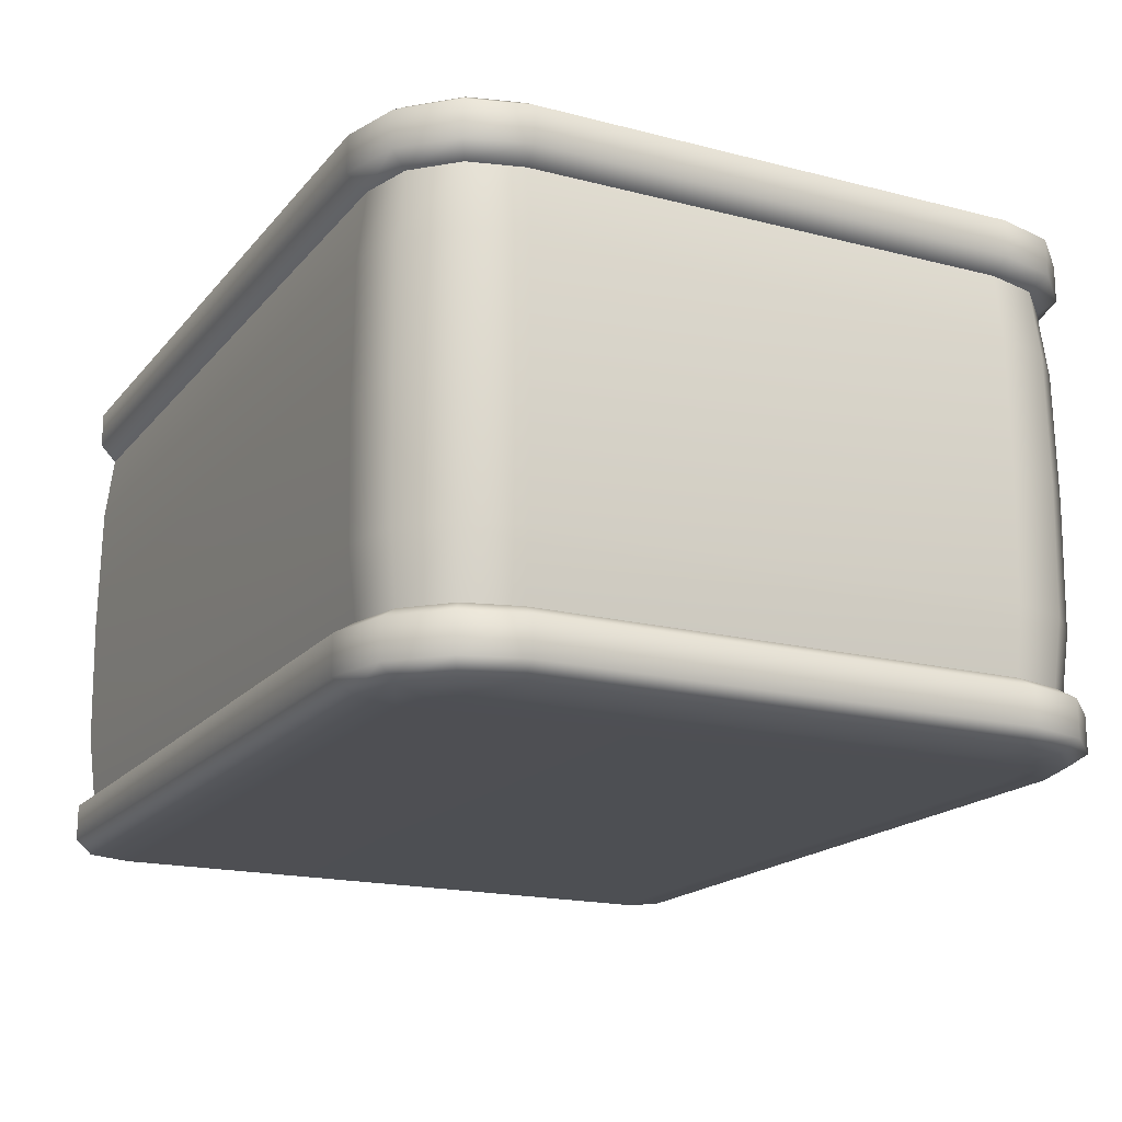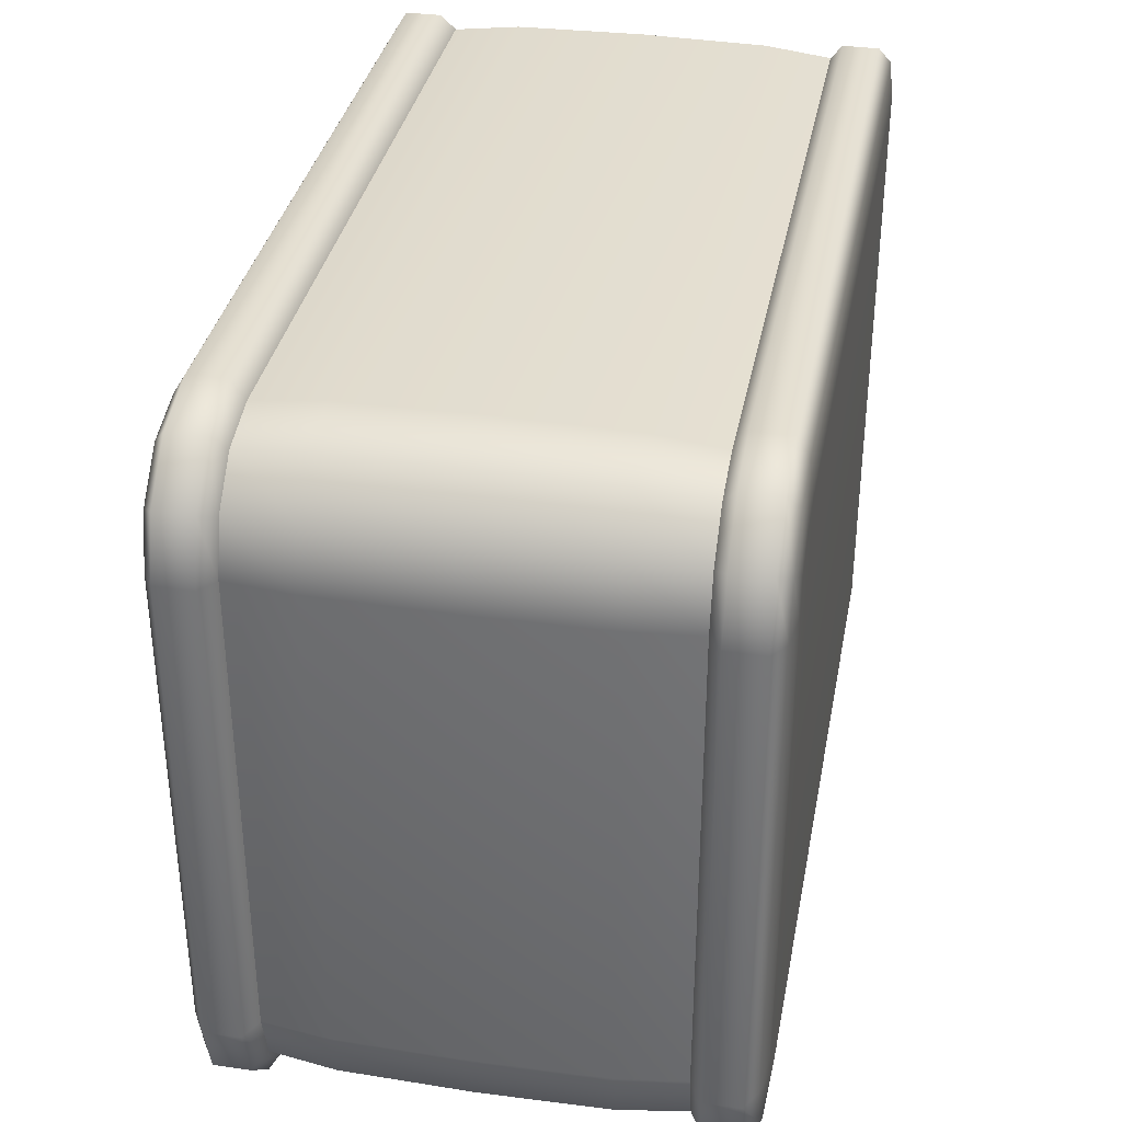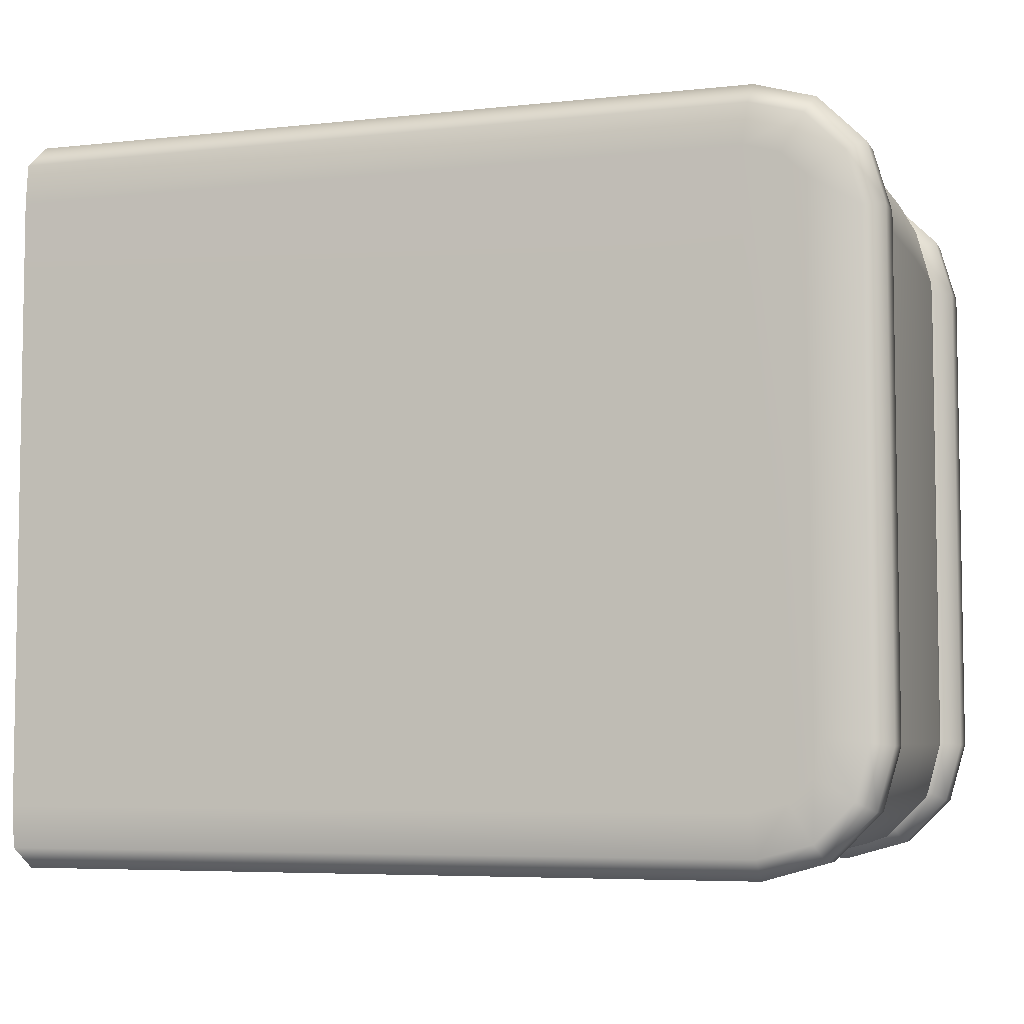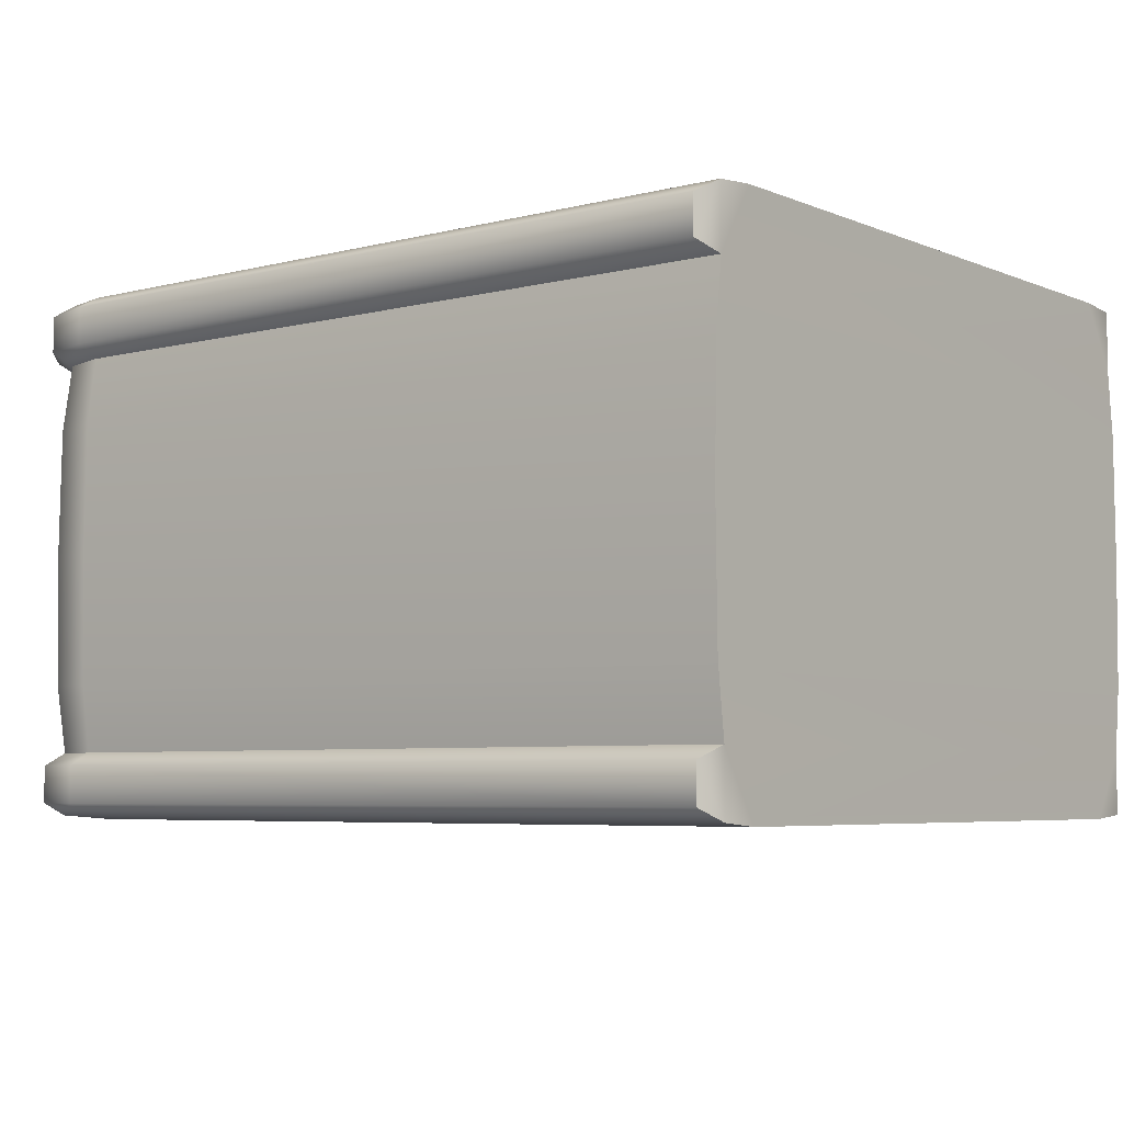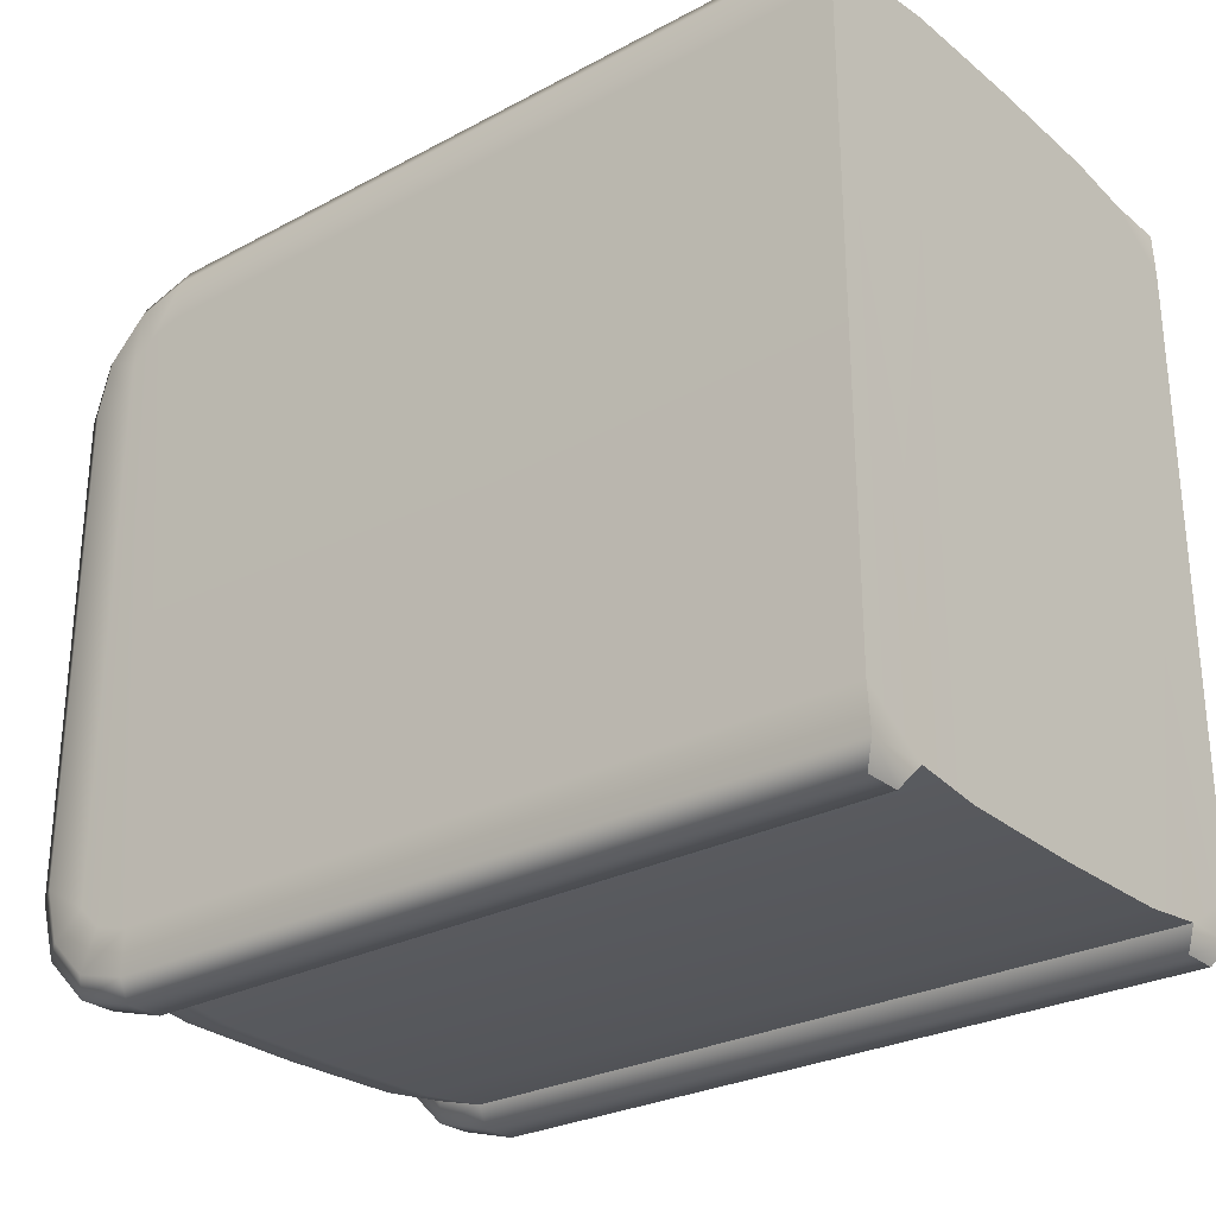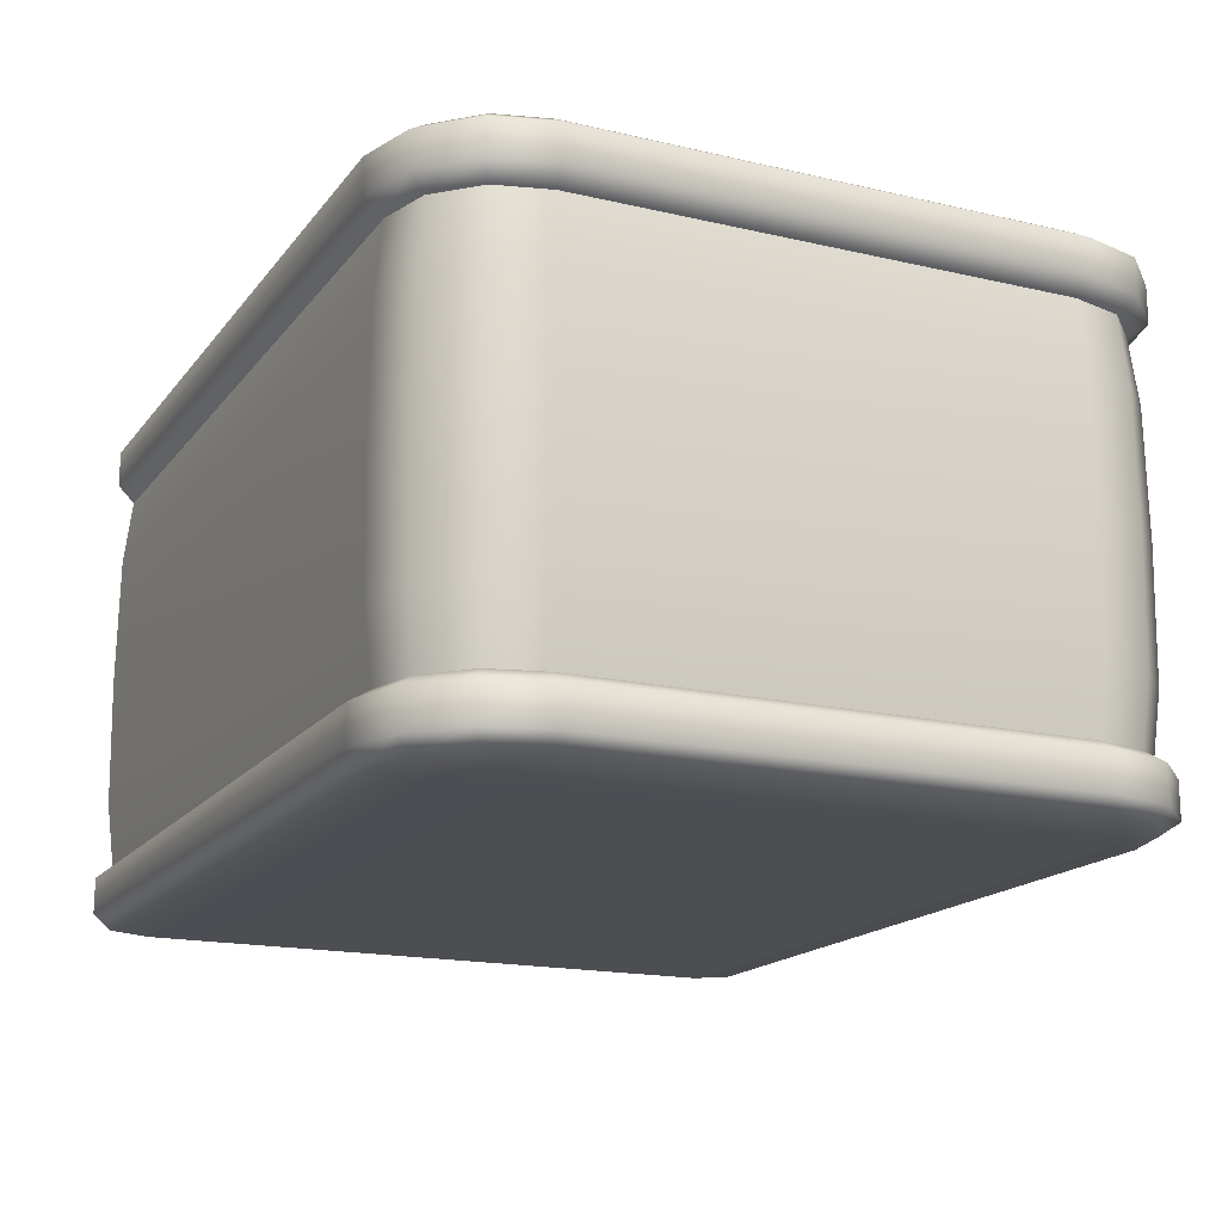
<metadata>
{"format":"obj","ext":"obj","renderer":"f3d","projection":"perspective","resolution":1024,"background":"white","views":[{"elev":-18.0,"azim":-116.7,"up":"+Y"},{"elev":35.0,"azim":-79.2,"up":"+Z"},{"elev":-5.7,"azim":-161.7,"up":"+Z"},{"elev":-5.4,"azim":38.5,"up":"+Y"},{"elev":-27.7,"azim":39.1,"up":"+Z"},{"elev":-17.1,"azim":-115.1,"up":"+Y"}]}
</metadata>
<code>
g default
v -1.813 0.6051 -0.7528
v -1.49 0.6051 -1.076
v -1.651 0.6051 -1.033
v -1.77 0.6051 -0.9144
v -1.813 -0.6055 -0.7528
v -1.77 -0.6055 -0.9144
v -1.651 -0.6055 -1.033
v -1.49 -0.6055 -1.076
v -1.489 0.6051 1.079
v -1.813 0.6051 0.7556
v -1.769 0.6051 0.9172
v -1.651 0.6051 1.035
v -1.489 -0.6055 1.079
v -1.651 -0.6055 1.035
v -1.769 -0.6055 0.9172
v -1.813 -0.6055 0.7556
v -1.489 0.7952 1.079
v -1.49 0.7952 -1.076
v -1.651 0.7952 -1.033
v -1.77 0.7952 -0.9144
v -1.813 0.7952 -0.7528
v -1.813 0.7952 0.7556
v -1.769 0.7952 0.9172
v -1.651 0.7952 1.035
v -1.77 -0.7956 -0.9144
v -1.813 -0.7956 -0.7528
v -1.651 -0.7956 -1.033
v -1.49 -0.7956 -1.076
v -1.489 -0.7956 1.079
v -1.651 -0.7956 1.035
v -1.769 -0.7956 0.9172
v -1.813 -0.7956 0.7556
v -1.498 0.6431 1.141
v -1.498 0.7572 1.141
v -1.498 0.6431 -1.138
v -1.498 0.7572 -1.138
v -1.682 0.6431 -1.086
v -1.682 0.7572 -1.086
v -1.823 0.6431 -0.945
v -1.823 0.7572 -0.945
v -1.875 0.6431 -0.761
v -1.875 0.7572 -0.761
v -1.875 0.6431 0.7638
v -1.875 0.7572 0.7638
v -1.822 0.6431 0.9478
v -1.822 0.7572 0.9478
v -1.682 0.6431 1.089
v -1.682 0.7572 1.089
v -1.823 -0.6435 -0.945
v -1.875 -0.6435 -0.761
v -1.823 -0.7576 -0.945
v -1.875 -0.7576 -0.761
v -1.682 -0.6435 -1.086
v -1.682 -0.7576 -1.086
v -1.498 -0.6435 -1.138
v -1.498 -0.7576 -1.138
v -1.498 -0.6435 1.141
v -1.498 -0.7576 1.141
v -1.682 -0.6435 1.089
v -1.682 -0.7576 1.089
v -1.822 -0.6435 0.9478
v -1.822 -0.7576 0.9478
v -1.875 -0.6435 0.7638
v -1.875 -0.7576 0.7638
v -1.493 -0.3988 -1.101
v -1.493 0.3985 -1.101
v -1.838 0.3985 -0.7561
v -1.838 -0.3988 -0.7561
v -1.838 -0.3988 0.759
v -1.838 0.3985 0.759
v -1.493 0.3985 1.104
v -1.493 -0.3988 1.104
v -1.792 0.3985 -0.9275
v -1.792 -0.3988 -0.9275
v -1.664 0.3985 -1.055
v -1.664 -0.3988 -1.055
v -1.664 0.3985 1.058
v -1.664 -0.3988 1.058
v -1.792 0.3985 0.9303
v -1.792 -0.3988 0.9303
v -1.494 -0.000196 -1.108
v -1.845 -0.000196 -0.7569
v -1.844 -0.000196 0.7598
v -1.494 -0.000196 1.11
v -1.798 -0.000196 -0.9308
v -1.668 -0.000196 -1.061
v -1.667 -0.000196 1.064
v -1.798 -0.000196 0.9336
v -1.473 0.8068 0.952
v -1.473 0.8068 -0.9492
v -1.586 0.8068 -0.919
v -1.656 0.8068 -0.8488
v -1.686 0.8068 -0.7361
v -1.686 0.8068 0.7389
v -1.656 0.8068 0.8516
v -1.585 0.8068 0.9218
v -1.656 -0.8071 -0.8488
v -1.686 -0.8071 -0.7361
v -1.586 -0.8071 -0.919
v -1.473 -0.8071 -0.9492
v -1.473 -0.8071 0.952
v -1.585 -0.8071 0.9218
v -1.656 -0.8071 0.8516
v -1.686 -0.8071 0.7389
v 0.8489 -0.7956 -1.076
v 0.8489 -0.8071 -0.9495
v 0.8081 -0.7576 -1.139
v 0.8081 -0.6435 -1.139
v 0.8489 -0.6055 -1.076
v 0.8489 -0.3988 -1.102
v 0.8489 -0.000196 -1.108
v 0.8489 0.3985 -1.102
v 0.8489 0.6051 -1.076
v 0.8081 0.6431 -1.139
v 0.8081 0.7572 -1.139
v 0.8489 0.7952 -1.076
v 0.8489 0.8068 -0.9495
v 0.8491 0.8068 0.9517
v 0.8491 0.7952 1.078
v 0.8083 0.7572 1.141
v 0.8083 0.6431 1.141
v 0.8491 0.6051 1.078
v 0.8491 0.3985 1.104
v 0.8491 -0.000196 1.11
v 0.8491 -0.3988 1.104
v 0.8491 -0.6055 1.078
v 0.8083 -0.6435 1.141
v 0.8083 -0.7576 1.141
v 0.8491 -0.7956 1.078
v 0.8491 -0.8071 0.9517
g FoodMediumRLowerArm
f 98 97 103 104
f 35 37 38 36
f 37 39 40 38
f 39 41 42 40
f 41 43 44 42
f 43 45 46 44
f 45 47 48 46
f 47 33 34 48
f 50 49 51 52
f 49 53 54 51
f 53 55 56 54
f 57 59 60 58
f 59 61 62 60
f 61 63 64 62
f 63 50 52 64
f 2 3 37 35
f 19 18 36 38
f 3 4 39 37
f 20 19 38 40
f 4 1 41 39
f 21 20 40 42
f 1 10 43 41
f 22 21 42 44
f 10 11 45 43
f 23 22 44 46
f 11 12 47 45
f 24 23 46 48
f 12 9 33 47
f 17 24 48 34
f 5 6 49 50
f 25 26 52 51
f 6 7 53 49
f 27 25 51 54
f 7 8 55 53
f 28 27 54 56
f 13 14 59 57
f 30 29 58 60
f 14 15 61 59
f 31 30 60 62
f 15 16 63 61
f 32 31 62 64
f 16 5 50 63
f 26 32 64 52
f 5 16 69 68
f 10 1 67 70
f 1 4 73 67
f 6 5 68 74
f 4 3 75 73
f 7 6 74 76
f 3 2 66 75
f 8 7 76 65
f 9 12 77 71
f 14 13 72 78
f 12 11 79 77
f 15 14 78 80
f 11 10 70 79
f 16 15 80 69
f 68 69 83 82
f 70 67 82 83
f 67 73 85 82
f 74 68 82 85
f 73 75 86 85
f 76 74 85 86
f 75 66 81 86
f 65 76 86 81
f 71 77 87 84
f 78 72 84 87
f 77 79 88 87
f 80 78 87 88
f 79 70 83 88
f 69 80 88 83
f 18 19 91 90
f 19 20 92 91
f 20 21 93 92
f 21 22 94 93
f 22 23 95 94
f 23 24 96 95
f 24 17 89 96
f 26 25 97 98
f 25 27 99 97
f 27 28 100 99
f 29 30 102 101
f 30 31 103 102
f 31 32 104 103
f 32 26 98 104
f 89 90 91 96
f 102 99 100 101
f 96 91 92 95
f 103 97 99 102
f 95 92 93 94
f 28 105 106 100
f 107 105 28 56
f 55 108 107 56
f 8 109 108 55
f 110 109 8 65
f 111 110 65 81
f 66 112 111 81
f 2 113 112 66
f 114 113 2 35
f 115 114 35 36
f 18 116 115 36
f 117 116 18 90
f 89 118 117 90
f 17 119 118 89
f 120 119 17 34
f 33 121 120 34
f 9 122 121 33
f 123 122 9 71
f 124 123 71 84
f 72 125 124 84
f 13 126 125 72
f 127 126 13 57
f 128 127 57 58
f 29 129 128 58
f 130 129 29 101
f 101 100 106 130
f 109 110 125 126
f 110 111 124 125
f 111 112 123 124
f 112 113 122 123
f 117 118 122 113
f 130 106 109 126
f 116 113 114 115
f 119 122 118
f 108 109 105 107
f 129 130 126
f 116 117 113
f 105 109 106
f 121 122 119 120
f 129 126 127 128

</code>
